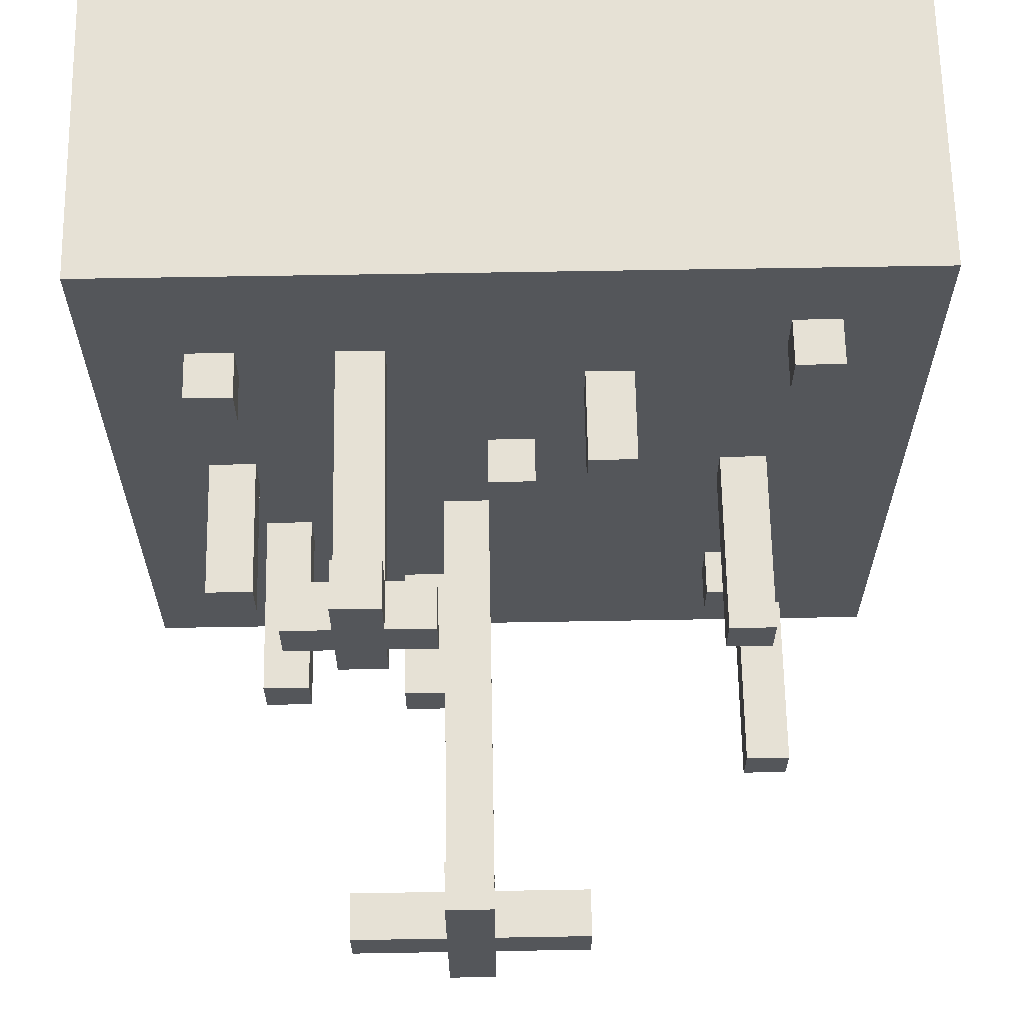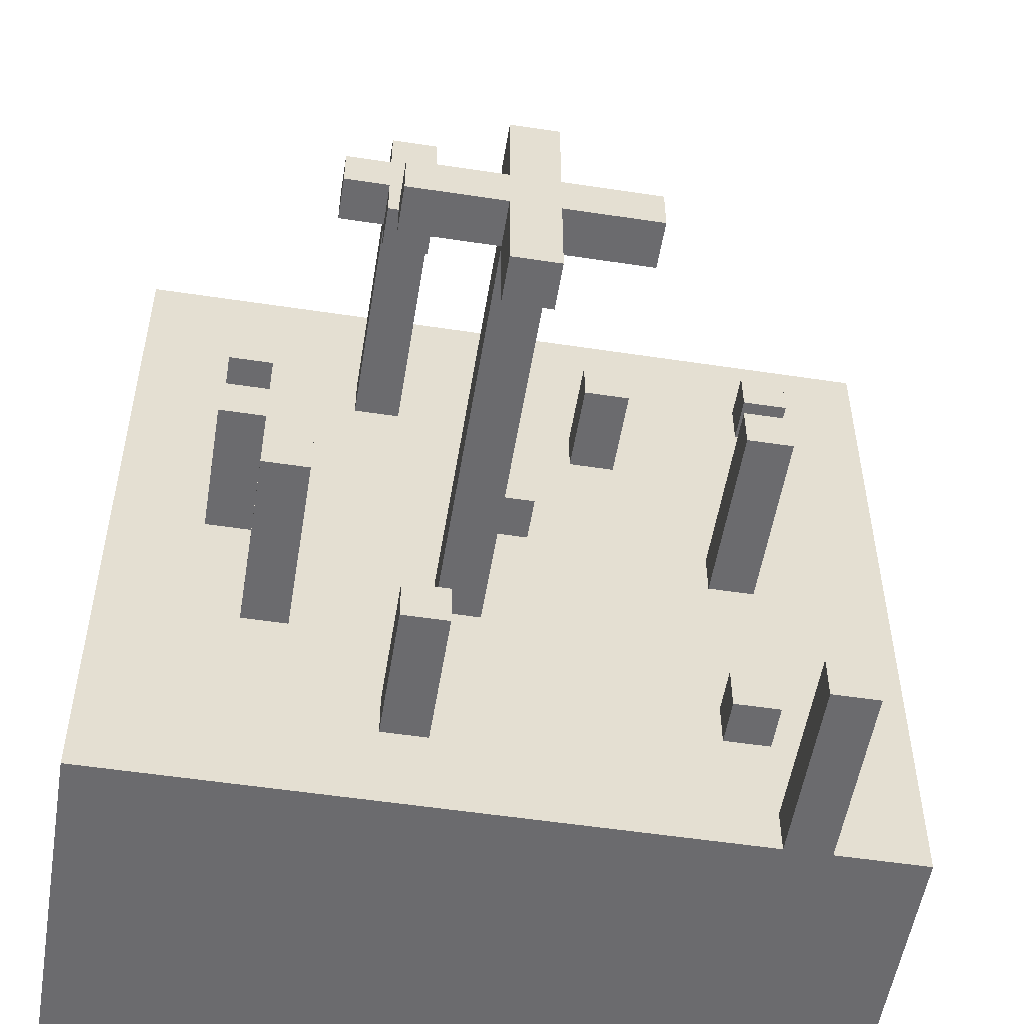
<metadata>
{"format":"obj","ext":"obj","renderer":"f3d","projection":"perspective","resolution":1024,"background":"white","views":[{"elev":64.8,"azim":179.0,"up":"+Z"},{"elev":-53.5,"azim":170.8,"up":"+Z"}]}
</metadata>
<code>
g Tile7
v -9 9 9
v -9 9 -8
v -9 10 3
v -9 10 2
v -9 10 -1
v -9 10 -2
v -9 10 -6
v -9 10 -7
v -9 11 3
v -9 11 2
v -9 11 1
v -9 11 -1
v -9 11 -2
v -9 11 -6
v -9 11 -7
v -9 11 -8
v -9 12 9
v -9 12 8
v -9 12 7
v -9 12 6
v -9 12 2
v -9 12 1
v -9 12 -1
v -9 12 -2
v -9 13 9
v -9 13 8
v -9 13 7
v -9 13 6
v -9 13 5
v -9 13 -5
v -9 13 -6
v -9 13 -7
v -9 13 -8
v -9 14 6
v -9 14 5
v -9 14 4
v -9 14 -1
v -9 14 -2
v -9 14 -3
v -9 14 -5
v -9 14 -6
v -9 14 -7
v -9 14 -8
v -9 15 9
v -9 15 5
v -9 15 4
v -9 15 -2
v -9 15 -3
v -9 15 -7
v -9 17 9
v -9 17 -8
v -7 17 7
v -7 17 6
v -7 17 -7
v -7 17 -8
v -7 18 7
v -7 18 6
v -7 21 -7
v -7 21 -8
v -6 17 1
v -6 17 -0
v -6 17 -4
v -6 17 -5
v -6 18 -4
v -6 18 -5
v -6 20 1
v -6 20 -0
v -6 21 1
v -6 21 -0
v -3 17 5
v -3 17 4
v -3 19 5
v -3 19 4
v -2 26 -1
v -2 26 -2
v -2 27 -1
v -2 27 -2
v -1 17 2
v -1 17 1
v -1 18 2
v -1 18 1
v 0 17 -1
v 0 17 -2
v 0 26 1
v 0 26 -1
v 0 26 -2
v 0 26 -4
v 0 27 1
v 0 27 -1
v 0 27 -2
v 0 27 -4
v 1 17 -5
v 1 17 -6
v 1 20 -5
v 1 20 -6
v 1 22 6
v 1 22 5
v 1 23 6
v 1 23 5
v 2 17 6
v 2 17 5
v 2 22 7
v 2 22 6
v 2 22 5
v 2 22 4
v 2 23 7
v 2 23 6
v 2 23 5
v 2 23 4
v 4 17 -2
v 4 17 -3
v 4 21 -2
v 4 21 -3
v 5 17 6
v 5 17 5
v 5 17 1
v 5 17 -0
v 5 18 6
v 5 18 5
v 5 20 1
v 5 20 -0
v -6 17 7
v -6 17 6
v -6 17 -7
v -6 17 -8
v -6 18 7
v -6 18 6
v -6 21 -7
v -6 21 -8
v -5 17 1
v -5 17 -0
v -5 17 -4
v -5 17 -5
v -5 18 -4
v -5 18 -5
v -5 20 1
v -5 20 -0
v -5 21 1
v -5 21 -0
v -2 17 5
v -2 17 4
v -2 19 5
v -2 19 4
v 0 17 2
v 0 17 1
v 0 18 2
v 0 18 1
v 1 17 -1
v 1 17 -2
v 1 26 1
v 1 26 -1
v 1 26 -2
v 1 26 -4
v 1 27 1
v 1 27 -1
v 1 27 -2
v 1 27 -4
v 2 17 -5
v 2 17 -6
v 2 20 -5
v 2 20 -6
v 3 17 6
v 3 17 5
v 3 22 7
v 3 22 6
v 3 22 5
v 3 22 4
v 3 23 7
v 3 23 6
v 3 23 5
v 3 23 4
v 3 26 -1
v 3 26 -2
v 3 27 -1
v 3 27 -2
v 4 22 6
v 4 22 5
v 4 23 6
v 4 23 5
v 5 17 -2
v 5 17 -3
v 5 21 -2
v 5 21 -3
v 6 17 6
v 6 17 5
v 6 17 1
v 6 17 -0
v 6 18 6
v 6 18 5
v 6 20 1
v 6 20 -0
v 8 9 9
v 8 9 8
v 8 9 6
v 8 9 5
v 8 9 -2
v 8 9 -3
v 8 9 -6
v 8 9 -7
v 8 9 -8
v 8 10 9
v 8 10 8
v 8 10 6
v 8 10 5
v 8 10 1
v 8 10 -0
v 8 10 -2
v 8 10 -3
v 8 10 -6
v 8 10 -7
v 8 11 4
v 8 11 3
v 8 11 1
v 8 11 -0
v 8 11 -5
v 8 11 -6
v 8 12 7
v 8 12 6
v 8 12 4
v 8 12 3
v 8 12 -1
v 8 12 -2
v 8 12 -5
v 8 12 -6
v 8 13 7
v 8 13 6
v 8 13 2
v 8 13 1
v 8 13 -1
v 8 13 -2
v 8 13 -3
v 8 13 -4
v 8 13 -7
v 8 13 -8
v 8 14 2
v 8 14 1
v 8 14 -3
v 8 14 -4
v 8 14 -7
v 8 14 -8
v 8 15 9
v 8 15 -8
v 8 17 9
v 8 17 -8
v -9 9 9
v -9 12 9
v -9 13 9
v -9 15 9
v -9 17 9
v -8 12 9
v -8 13 9
v -8 14 9
v -7 13 9
v -7 14 9
v -6 11 9
v -6 13 9
v -5 11 9
v -5 13 9
v -3 10 9
v -3 11 9
v -3 13 9
v -3 14 9
v -2 10 9
v -2 11 9
v -2 13 9
v -2 14 9
v 0 10 9
v 0 11 9
v 0 13 9
v 0 14 9
v 1 10 9
v 1 11 9
v 1 13 9
v 1 14 9
v 2 12 9
v 2 13 9
v 3 12 9
v 3 13 9
v 5 11 9
v 5 12 9
v 5 14 9
v 5 15 9
v 6 11 9
v 6 12 9
v 6 14 9
v 6 15 9
v 7 9 9
v 7 10 9
v 8 9 9
v 8 10 9
v 8 15 9
v 8 17 9
v -7 17 7
v -7 18 7
v -6 17 7
v -6 18 7
v 2 22 7
v 2 23 7
v 3 22 7
v 3 23 7
v 1 22 6
v 1 23 6
v 2 17 6
v 2 22 6
v 2 23 6
v 3 17 6
v 3 22 6
v 3 23 6
v 4 22 6
v 4 23 6
v 5 17 6
v 5 18 6
v 6 17 6
v 6 18 6
v -3 17 5
v -3 19 5
v -2 17 5
v -2 19 5
v -1 17 2
v -1 18 2
v 0 17 2
v 0 18 2
v -6 17 1
v -6 20 1
v -6 21 1
v -5 17 1
v -5 20 1
v -5 21 1
v 0 26 1
v 0 27 1
v 1 26 1
v 1 27 1
v 5 17 1
v 5 20 1
v 6 17 1
v 6 20 1
v -2 26 -1
v -2 27 -1
v 0 17 -1
v 0 26 -1
v 0 27 -1
v 1 17 -1
v 1 26 -1
v 1 27 -1
v 3 26 -1
v 3 27 -1
v 4 17 -2
v 4 21 -2
v 5 17 -2
v 5 21 -2
v -6 17 -4
v -6 18 -4
v -5 17 -4
v -5 18 -4
v 1 17 -5
v 1 20 -5
v 2 17 -5
v 2 20 -5
v -7 17 -7
v -7 21 -7
v -6 17 -7
v -6 21 -7
v -7 17 6
v -7 18 6
v -6 17 6
v -6 18 6
v 1 22 5
v 1 23 5
v 2 17 5
v 2 22 5
v 2 23 5
v 3 17 5
v 3 22 5
v 3 23 5
v 4 22 5
v 4 23 5
v 5 17 5
v 5 18 5
v 6 17 5
v 6 18 5
v -3 17 4
v -3 19 4
v -2 17 4
v -2 19 4
v 2 22 4
v 2 23 4
v 3 22 4
v 3 23 4
v -1 17 1
v -1 18 1
v 0 17 1
v 0 18 1
v -6 17 -0
v -6 20 -0
v -6 21 -0
v -5 17 -0
v -5 20 -0
v -5 21 -0
v 5 17 -0
v 5 20 -0
v 6 17 -0
v 6 20 -0
v -2 26 -2
v -2 27 -2
v 0 17 -2
v 0 26 -2
v 0 27 -2
v 1 17 -2
v 1 26 -2
v 1 27 -2
v 3 26 -2
v 3 27 -2
v 4 17 -3
v 4 21 -3
v 5 17 -3
v 5 21 -3
v 0 26 -4
v 0 27 -4
v 1 26 -4
v 1 27 -4
v -6 17 -5
v -6 18 -5
v -5 17 -5
v -5 18 -5
v 1 17 -6
v 1 20 -6
v 2 17 -6
v 2 20 -6
v -9 9 -8
v -9 11 -8
v -9 13 -8
v -9 14 -8
v -9 17 -8
v -8 11 -8
v -8 13 -8
v -8 14 -8
v -8 15 -8
v -7 14 -8
v -7 15 -8
v -7 17 -8
v -7 21 -8
v -6 11 -8
v -6 12 -8
v -6 14 -8
v -6 15 -8
v -6 17 -8
v -6 21 -8
v -5 11 -8
v -5 12 -8
v -5 13 -8
v -4 12 -8
v -4 13 -8
v -3 13 -8
v -3 14 -8
v -2 10 -8
v -2 11 -8
v -2 13 -8
v -2 14 -8
v -1 10 -8
v -1 11 -8
v -1 13 -8
v -1 14 -8
v 0 13 -8
v 0 14 -8
v 1 10 -8
v 1 11 -8
v 1 13 -8
v 1 15 -8
v 2 10 -8
v 2 11 -8
v 2 13 -8
v 2 15 -8
v 4 10 -8
v 4 11 -8
v 4 12 -8
v 4 13 -8
v 5 10 -8
v 5 11 -8
v 5 12 -8
v 5 13 -8
v 5 14 -8
v 5 15 -8
v 6 12 -8
v 6 13 -8
v 6 14 -8
v 6 15 -8
v 7 12 -8
v 7 13 -8
v 7 14 -8
v 8 9 -8
v 8 13 -8
v 8 14 -8
v 8 15 -8
v 8 17 -8
v -9 9 9
v 7 9 9
v 8 9 9
v 7 9 8
v 8 9 8
v 7 9 6
v 8 9 6
v 7 9 5
v 8 9 5
v 7 9 -2
v 8 9 -2
v 7 9 -3
v 8 9 -3
v 7 9 -6
v 8 9 -6
v 7 9 -7
v 8 9 -7
v -9 9 -8
v 8 9 -8
v 2 22 7
v 3 22 7
v 1 22 6
v 2 22 6
v 3 22 6
v 4 22 6
v 1 22 5
v 2 22 5
v 3 22 5
v 4 22 5
v 2 22 4
v 3 22 4
v 0 26 1
v 1 26 1
v -2 26 -1
v 0 26 -1
v 1 26 -1
v 3 26 -1
v -2 26 -2
v 0 26 -2
v 1 26 -2
v 3 26 -2
v 0 26 -4
v 1 26 -4
v -9 17 9
v 8 17 9
v -7 17 7
v -6 17 7
v -7 17 6
v -6 17 6
v 2 17 6
v 3 17 6
v 5 17 6
v 6 17 6
v -3 17 5
v -2 17 5
v 2 17 5
v 3 17 5
v 5 17 5
v 6 17 5
v -3 17 4
v -2 17 4
v -1 17 2
v 0 17 2
v -6 17 1
v -5 17 1
v -1 17 1
v 0 17 1
v 5 17 1
v 6 17 1
v -6 17 -0
v -5 17 -0
v 5 17 -0
v 6 17 -0
v 0 17 -1
v 1 17 -1
v 0 17 -2
v 1 17 -2
v 4 17 -2
v 5 17 -2
v 4 17 -3
v 5 17 -3
v -6 17 -4
v -5 17 -4
v -6 17 -5
v -5 17 -5
v 1 17 -5
v 2 17 -5
v 1 17 -6
v 2 17 -6
v -7 17 -7
v -6 17 -7
v -9 17 -8
v -7 17 -8
v -6 17 -8
v 8 17 -8
v -7 18 7
v -6 18 7
v -7 18 6
v -6 18 6
v 5 18 6
v 6 18 6
v 5 18 5
v 6 18 5
v -1 18 2
v 0 18 2
v -1 18 1
v 0 18 1
v -6 18 -4
v -5 18 -4
v -6 18 -5
v -5 18 -5
v -3 19 5
v -2 19 5
v -3 19 4
v -2 19 4
v 5 20 1
v 6 20 1
v 5 20 -0
v 6 20 -0
v 1 20 -5
v 2 20 -5
v 1 20 -6
v 2 20 -6
v -6 21 1
v -5 21 1
v -6 21 -0
v -5 21 -0
v 4 21 -2
v 5 21 -2
v 4 21 -3
v 5 21 -3
v -7 21 -7
v -6 21 -7
v -7 21 -8
v -6 21 -8
v 2 23 7
v 3 23 7
v 1 23 6
v 2 23 6
v 3 23 6
v 4 23 6
v 1 23 5
v 2 23 5
v 3 23 5
v 4 23 5
v 2 23 4
v 3 23 4
v 0 27 1
v 1 27 1
v -2 27 -1
v 0 27 -1
v 1 27 -1
v 3 27 -1
v -2 27 -2
v 0 27 -2
v 1 27 -2
v 3 27 -2
v 0 27 -4
v 1 27 -4
f 3 2 1
f 4 2 3
f 5 2 4
f 6 2 5
f 7 2 6
f 8 2 7
f 9 3 1
f 9 4 3
f 10 5 4
f 10 4 9
f 11 5 10
f 12 6 5
f 12 5 11
f 13 7 6
f 13 6 12
f 14 8 7
f 14 7 13
f 15 2 8
f 15 8 14
f 16 2 15
f 17 9 1
f 17 10 9
f 18 10 17
f 19 10 18
f 20 10 19
f 21 11 10
f 21 10 20
f 22 14 13
f 22 11 21
f 22 13 12
f 22 12 11
f 22 15 14
f 23 15 22
f 24 15 23
f 25 18 17
f 26 19 18
f 26 18 25
f 27 20 19
f 27 19 26
f 28 21 20
f 28 20 27
f 28 22 21
f 28 23 22
f 29 23 28
f 30 15 24
f 31 15 30
f 32 16 15
f 32 15 31
f 33 16 32
f 34 27 26
f 34 26 25
f 34 28 27
f 34 29 28
f 35 23 29
f 35 29 34
f 36 23 35
f 37 24 23
f 37 23 36
f 38 30 24
f 38 24 37
f 39 30 38
f 40 31 30
f 40 30 39
f 41 33 32
f 41 31 40
f 41 32 31
f 42 33 41
f 43 33 42
f 44 34 25
f 44 35 34
f 45 36 35
f 45 35 44
f 46 38 37
f 46 36 45
f 46 37 36
f 47 39 38
f 47 38 46
f 48 40 39
f 48 39 47
f 48 42 41
f 48 41 40
f 49 43 42
f 49 42 48
f 50 47 46
f 50 46 45
f 50 49 48
f 50 48 47
f 50 45 44
f 51 43 49
f 51 49 50
f 56 53 52
f 57 53 56
f 58 55 54
f 59 55 58
f 64 63 62
f 65 63 64
f 66 61 60
f 67 61 66
f 68 67 66
f 69 67 68
f 72 71 70
f 73 71 72
f 76 75 74
f 77 75 76
f 80 79 78
f 81 79 80
f 85 83 82
f 86 83 85
f 88 85 84
f 89 85 88
f 90 87 86
f 91 87 90
f 94 93 92
f 95 93 94
f 98 97 96
f 99 97 98
f 103 101 100
f 104 101 103
f 106 103 102
f 107 103 106
f 108 105 104
f 109 105 108
f 112 111 110
f 113 111 112
f 118 115 114
f 119 115 118
f 120 117 116
f 121 117 120
f 122 123 126
f 126 123 127
f 124 125 128
f 128 125 129
f 132 133 134
f 134 133 135
f 130 131 136
f 136 131 137
f 136 137 138
f 138 137 139
f 140 141 142
f 142 141 143
f 144 145 146
f 146 145 147
f 148 149 151
f 151 149 152
f 150 151 154
f 154 151 155
f 152 153 156
f 156 153 157
f 158 159 160
f 160 159 161
f 162 163 165
f 165 163 166
f 164 165 168
f 168 165 169
f 166 167 170
f 170 167 171
f 172 173 174
f 174 173 175
f 176 177 178
f 178 177 179
f 180 181 182
f 182 181 183
f 184 185 188
f 188 185 189
f 186 187 190
f 190 187 191
f 192 193 201
f 193 194 202
f 201 193 202
f 194 195 203
f 202 194 203
f 195 196 204
f 203 195 204
f 204 196 205
f 205 196 206
f 196 197 207
f 206 196 207
f 197 198 208
f 207 197 208
f 198 199 209
f 208 198 209
f 199 200 210
f 209 199 210
f 201 202 211
f 202 203 211
f 203 204 211
f 204 205 211
f 211 205 212
f 205 206 213
f 212 205 213
f 208 209 214
f 213 206 214
f 209 210 214
f 206 207 214
f 207 208 214
f 214 210 215
f 215 210 216
f 201 211 217
f 217 211 218
f 211 212 219
f 218 211 219
f 212 213 220
f 219 212 220
f 213 214 220
f 214 215 220
f 220 215 221
f 221 215 222
f 215 216 223
f 222 215 223
f 216 210 224
f 223 216 224
f 217 218 225
f 201 217 225
f 218 219 226
f 225 218 226
f 219 220 226
f 220 221 226
f 226 221 227
f 227 221 228
f 221 222 229
f 228 221 229
f 222 223 230
f 229 222 230
f 223 224 230
f 230 224 231
f 231 224 232
f 210 200 233
f 232 224 233
f 224 210 233
f 233 200 234
f 226 227 235
f 227 228 235
f 225 226 235
f 228 229 236
f 235 228 236
f 230 231 236
f 229 230 236
f 231 232 237
f 236 231 237
f 232 233 238
f 237 232 238
f 233 234 239
f 238 233 239
f 239 234 240
f 201 225 241
f 235 236 241
f 239 240 241
f 238 239 241
f 237 238 241
f 225 235 241
f 236 237 241
f 241 240 242
f 241 242 243
f 243 242 244
f 250 246 245
f 250 247 246
f 251 248 247
f 251 247 250
f 252 248 251
f 253 251 250
f 253 252 251
f 254 248 252
f 254 252 253
f 255 250 245
f 255 253 250
f 255 254 253
f 256 254 255
f 257 255 245
f 257 256 255
f 258 254 256
f 258 256 257
f 259 257 245
f 259 258 257
f 260 258 259
f 261 254 258
f 261 258 260
f 262 248 254
f 262 254 261
f 263 260 259
f 263 259 245
f 264 261 260
f 264 260 263
f 265 262 261
f 265 261 264
f 266 248 262
f 266 262 265
f 267 263 245
f 267 265 264
f 267 266 265
f 267 264 263
f 268 266 267
f 269 266 268
f 270 248 266
f 270 266 269
f 271 267 245
f 271 268 267
f 272 269 268
f 272 268 271
f 273 270 269
f 273 269 272
f 274 248 270
f 274 270 273
f 275 273 272
f 275 272 271
f 275 274 273
f 276 274 275
f 277 275 271
f 277 276 275
f 278 274 276
f 278 276 277
f 279 277 271
f 279 278 277
f 280 278 279
f 281 248 274
f 281 278 280
f 281 274 278
f 282 249 248
f 282 248 281
f 283 280 279
f 283 279 271
f 284 281 280
f 284 280 283
f 285 282 281
f 285 281 284
f 286 249 282
f 286 282 285
f 287 283 271
f 287 271 245
f 287 286 285
f 287 284 283
f 287 285 284
f 288 286 287
f 289 288 287
f 290 286 288
f 290 288 289
f 291 249 286
f 291 286 290
f 292 249 291
f 295 294 293
f 296 294 295
f 299 298 297
f 300 298 299
f 304 302 301
f 305 302 304
f 306 304 303
f 307 304 306
f 309 308 307
f 310 308 309
f 313 312 311
f 314 312 313
f 317 316 315
f 318 316 317
f 321 320 319
f 322 320 321
f 326 324 323
f 327 325 324
f 327 324 326
f 328 325 327
f 331 330 329
f 332 330 331
f 335 334 333
f 336 334 335
f 340 338 337
f 341 338 340
f 342 340 339
f 343 340 342
f 345 344 343
f 346 344 345
f 349 348 347
f 350 348 349
f 353 352 351
f 354 352 353
f 357 356 355
f 358 356 357
f 361 360 359
f 362 360 361
f 363 364 365
f 365 364 366
f 367 368 370
f 370 368 371
f 369 370 372
f 372 370 373
f 373 374 375
f 375 374 376
f 377 378 379
f 379 378 380
f 381 382 383
f 383 382 384
f 385 386 387
f 387 386 388
f 389 390 391
f 391 390 392
f 393 394 396
f 394 395 397
f 396 394 397
f 397 395 398
f 399 400 401
f 401 400 402
f 403 404 406
f 406 404 407
f 405 406 408
f 408 406 409
f 409 410 411
f 411 410 412
f 413 414 415
f 415 414 416
f 417 418 419
f 419 418 420
f 421 422 423
f 423 422 424
f 425 426 427
f 427 426 428
f 429 430 434
f 430 431 434
f 431 432 435
f 434 431 435
f 432 433 436
f 435 432 436
f 436 433 437
f 434 435 438
f 435 436 438
f 436 437 438
f 437 433 439
f 438 437 439
f 439 433 440
f 434 438 442
f 429 434 442
f 442 438 443
f 440 441 444
f 443 438 444
f 439 440 444
f 438 439 444
f 444 441 445
f 445 441 446
f 446 441 447
f 442 443 448
f 429 442 448
f 443 444 449
f 448 443 449
f 444 445 449
f 449 445 450
f 448 449 451
f 449 450 451
f 450 445 452
f 451 450 452
f 451 452 453
f 452 445 453
f 453 445 454
f 429 448 455
f 448 451 455
f 451 453 455
f 455 453 456
f 453 454 457
f 456 453 457
f 454 445 458
f 457 454 458
f 455 456 459
f 429 455 459
f 456 457 460
f 459 456 460
f 457 458 460
f 460 458 461
f 458 445 462
f 461 458 462
f 460 461 463
f 459 460 463
f 461 462 463
f 462 445 464
f 463 462 464
f 429 459 465
f 459 463 465
f 463 464 465
f 465 464 466
f 466 464 467
f 445 446 468
f 467 464 468
f 464 445 468
f 465 466 469
f 429 465 469
f 466 467 470
f 469 466 470
f 467 468 471
f 470 467 471
f 468 446 472
f 471 468 472
f 429 469 473
f 470 471 473
f 471 472 473
f 469 470 473
f 473 472 474
f 474 472 475
f 475 472 476
f 429 473 477
f 473 474 477
f 474 475 478
f 477 474 478
f 475 476 479
f 478 475 479
f 476 472 480
f 479 476 480
f 480 472 481
f 472 446 482
f 481 472 482
f 480 481 483
f 478 479 483
f 477 478 483
f 479 480 483
f 483 481 484
f 481 482 485
f 484 481 485
f 482 446 486
f 485 482 486
f 483 484 487
f 477 483 487
f 484 485 488
f 487 484 488
f 485 486 488
f 488 486 489
f 477 487 490
f 429 477 490
f 487 488 490
f 488 489 491
f 490 488 491
f 489 486 492
f 491 489 492
f 486 446 493
f 492 486 493
f 493 446 494
f 498 496 495
f 498 497 496
f 499 497 498
f 500 498 495
f 500 499 498
f 501 499 500
f 502 500 495
f 502 501 500
f 503 501 502
f 504 502 495
f 504 503 502
f 505 503 504
f 506 504 495
f 506 505 504
f 507 505 506
f 508 506 495
f 508 507 506
f 509 507 508
f 510 508 495
f 510 509 508
f 511 509 510
f 512 510 495
f 512 511 510
f 513 511 512
f 517 515 514
f 518 515 517
f 520 517 516
f 521 517 520
f 522 519 518
f 523 519 522
f 524 522 521
f 525 522 524
f 529 527 526
f 530 527 529
f 532 529 528
f 533 529 532
f 534 531 530
f 535 531 534
f 536 534 533
f 537 534 536
f 538 539 540
f 540 539 541
f 538 540 542
f 541 539 543
f 543 539 544
f 544 539 545
f 545 539 546
f 546 539 547
f 542 543 548
f 543 544 548
f 548 544 549
f 549 544 550
f 545 546 551
f 551 546 552
f 547 539 553
f 542 548 554
f 551 552 555
f 549 550 555
f 552 553 555
f 550 551 555
f 555 553 556
f 554 555 556
f 556 553 557
f 542 554 558
f 554 556 558
f 558 556 559
f 559 556 560
f 557 553 561
f 561 553 562
f 553 539 563
f 562 553 563
f 542 558 564
f 559 560 565
f 561 562 565
f 560 561 565
f 565 562 566
f 563 539 567
f 565 566 568
f 566 567 568
f 564 565 568
f 568 567 569
f 564 568 570
f 569 567 571
f 571 567 572
f 572 567 573
f 570 571 574
f 571 572 574
f 573 567 575
f 542 564 576
f 574 575 576
f 564 570 576
f 570 574 576
f 576 575 577
f 542 576 578
f 577 575 579
f 579 575 580
f 580 575 581
f 578 579 582
f 579 580 582
f 581 575 583
f 538 542 584
f 582 583 584
f 542 578 584
f 578 582 584
f 584 583 585
f 538 584 586
f 586 584 587
f 585 583 588
f 583 575 589
f 588 583 589
f 575 567 589
f 567 539 589
f 590 591 592
f 592 591 593
f 594 595 596
f 596 595 597
f 598 599 600
f 600 599 601
f 602 603 604
f 604 603 605
f 606 607 608
f 608 607 609
f 610 611 612
f 612 611 613
f 614 615 616
f 616 615 617
f 618 619 620
f 620 619 621
f 622 623 624
f 624 623 625
f 626 627 628
f 628 627 629
f 630 631 633
f 633 631 634
f 632 633 636
f 634 635 636
f 633 634 636
f 636 635 637
f 637 635 638
f 638 635 639
f 637 638 640
f 640 638 641
f 642 643 645
f 645 643 646
f 644 645 648
f 646 647 648
f 645 646 648
f 648 647 649
f 649 647 650
f 650 647 651
f 649 650 652
f 652 650 653

</code>
